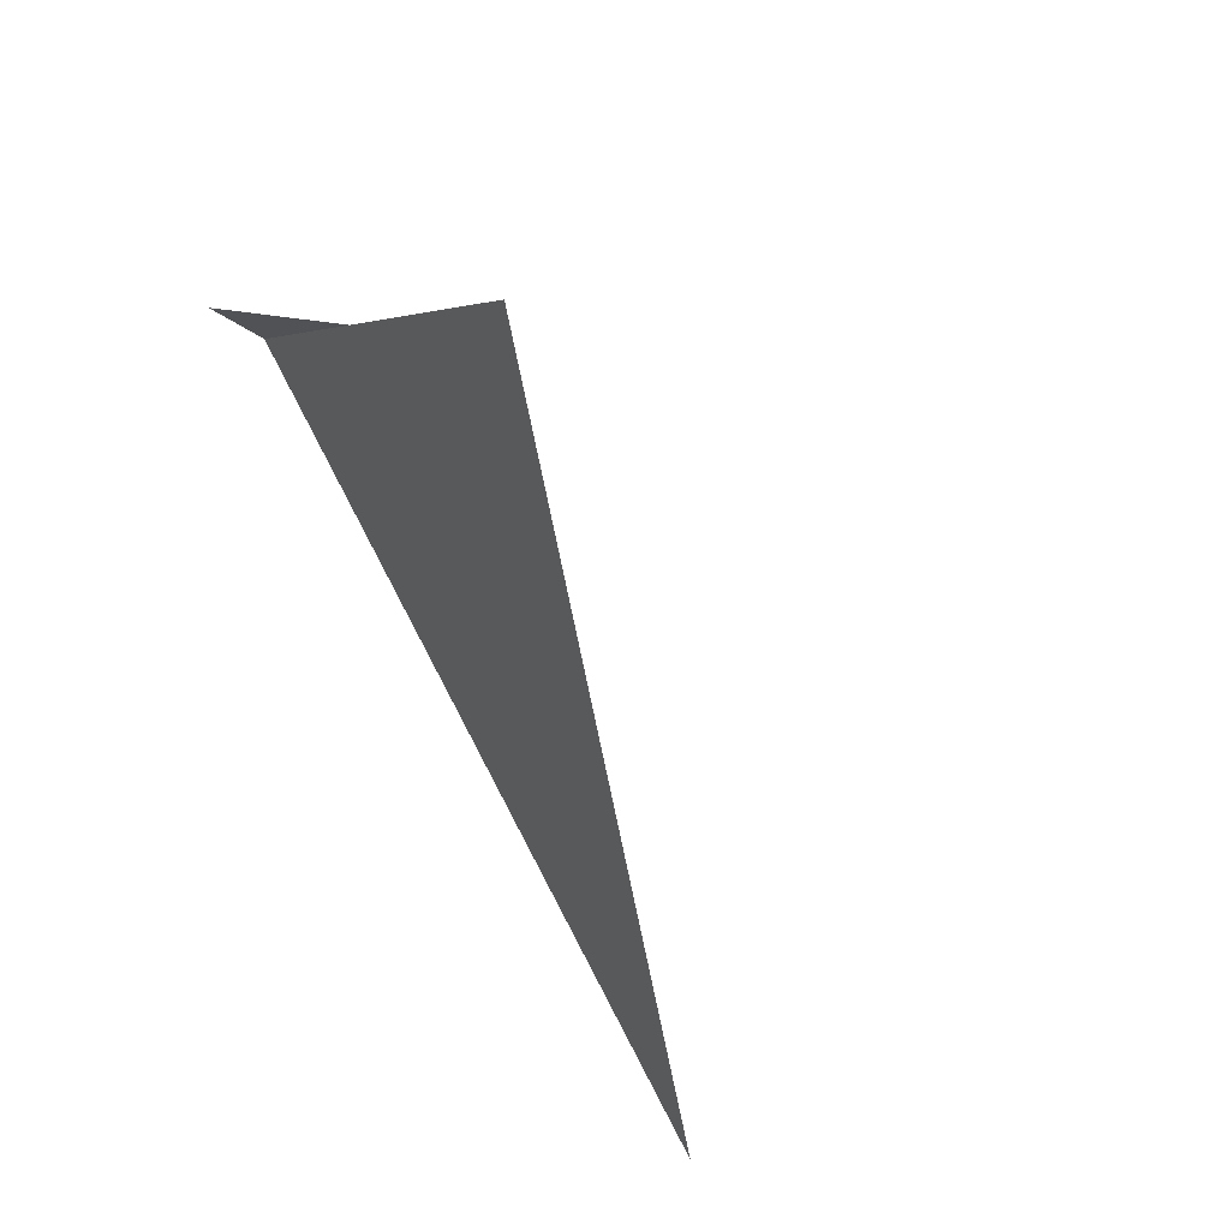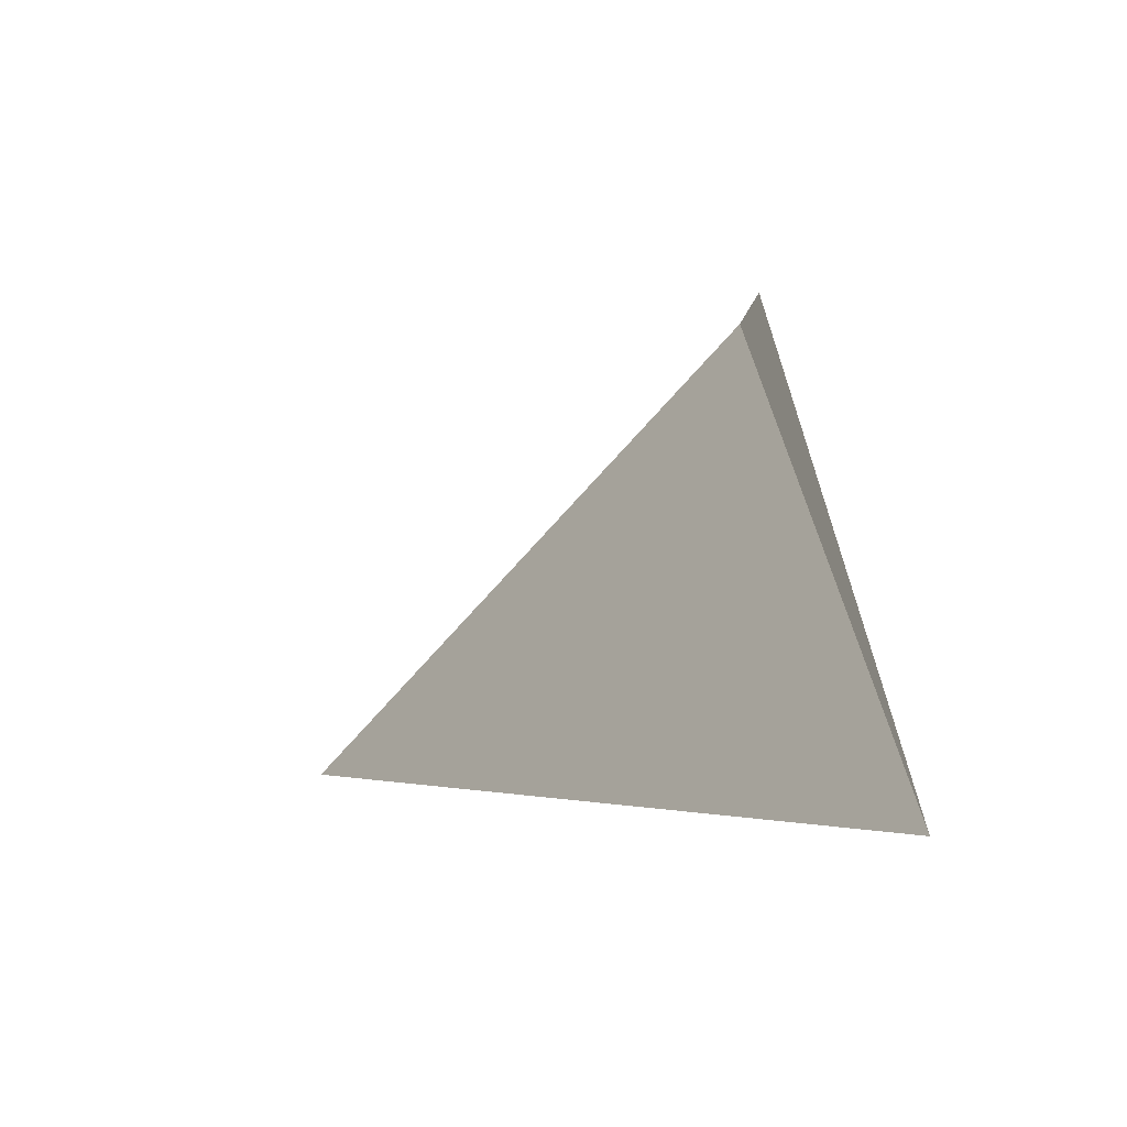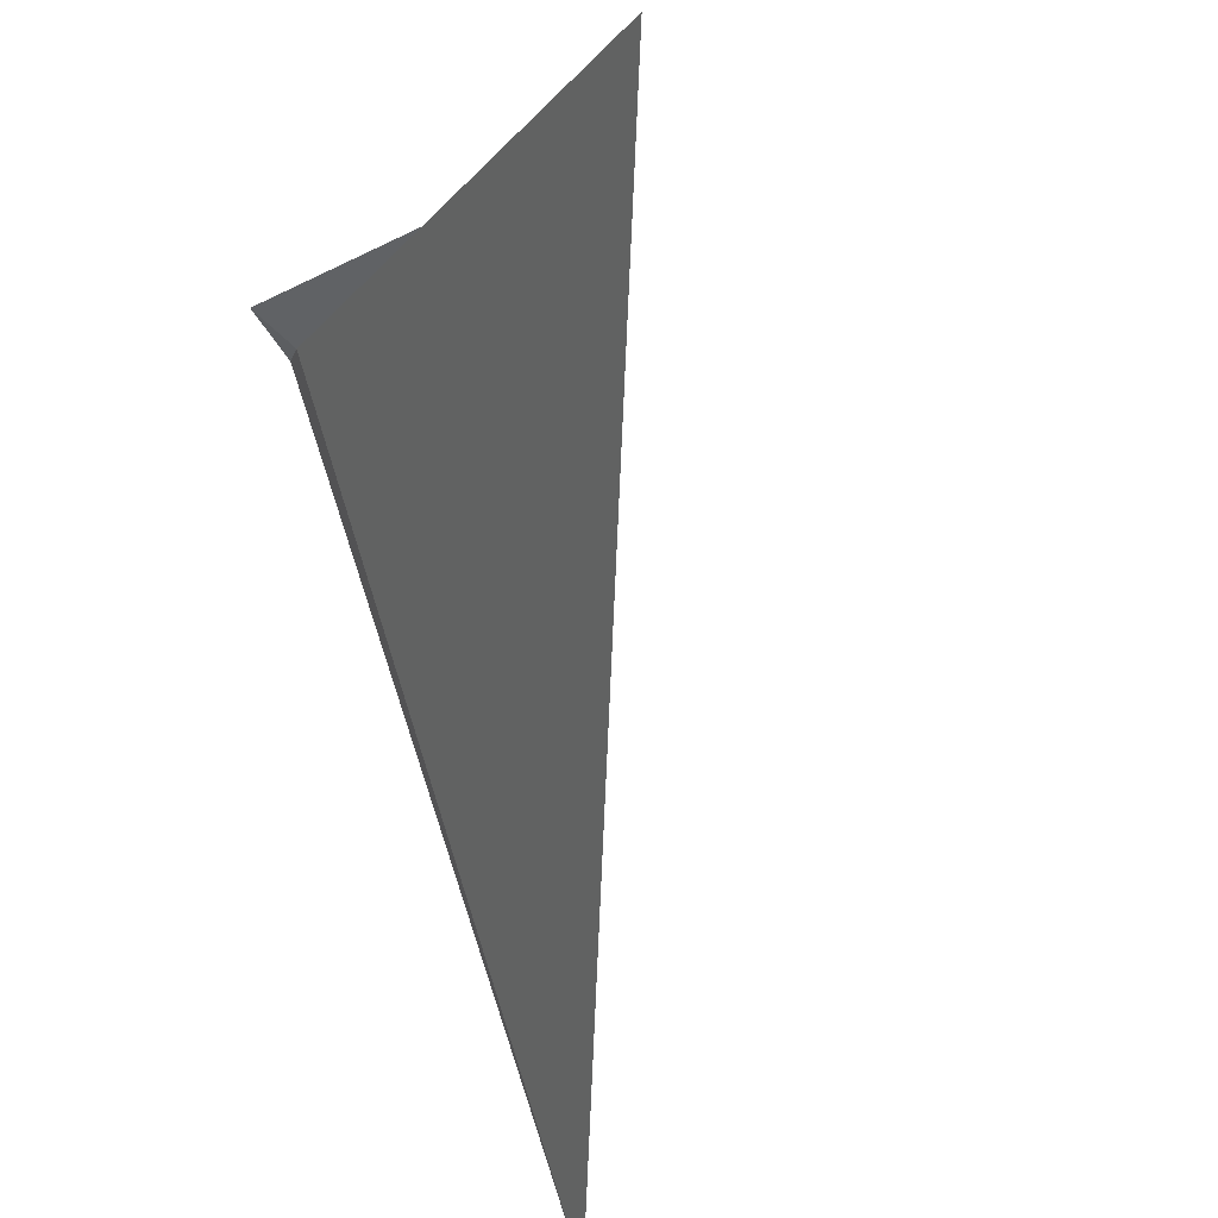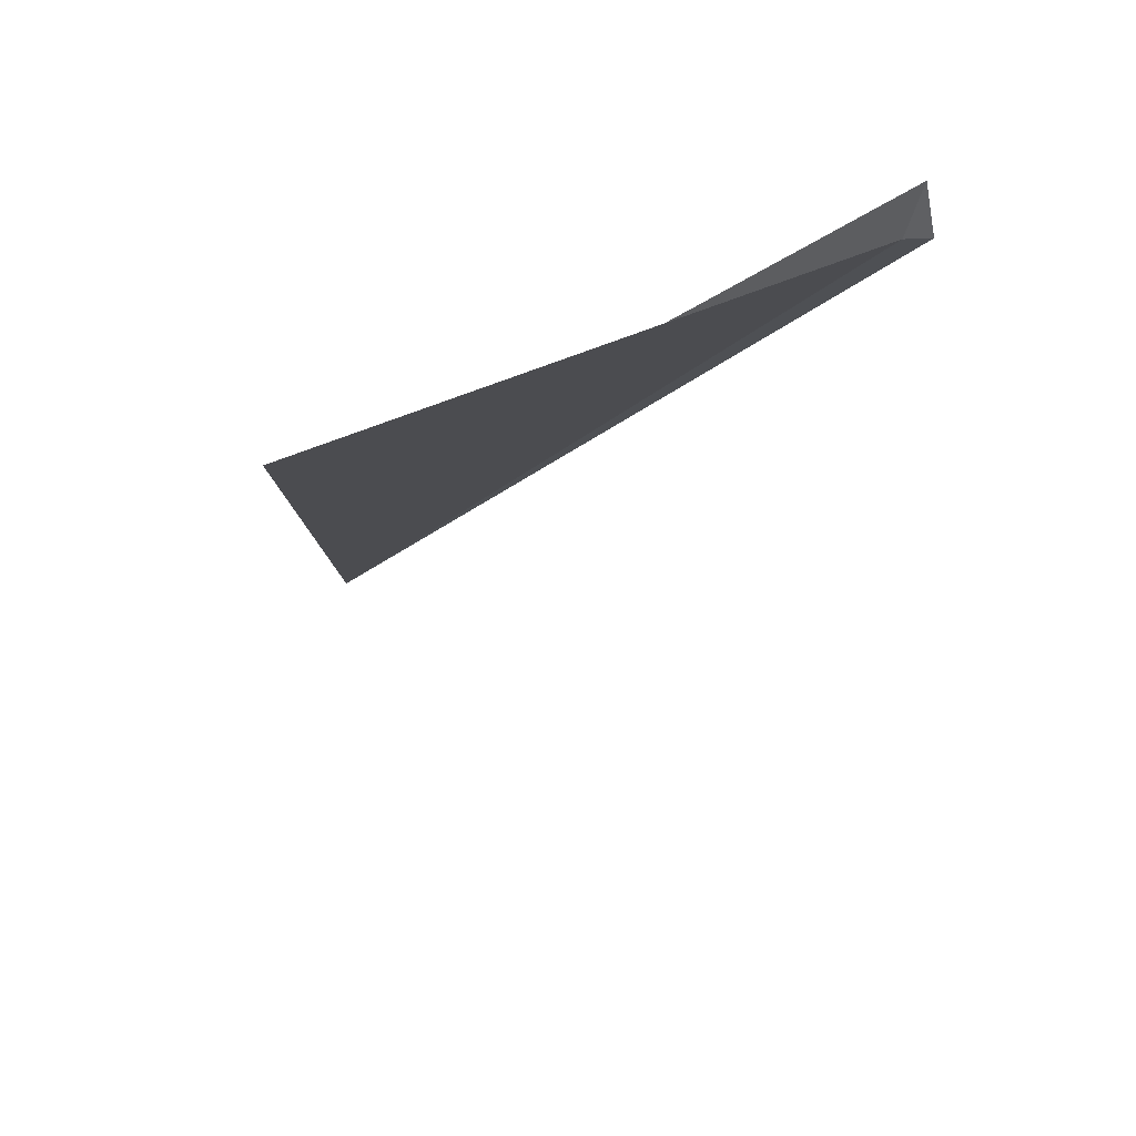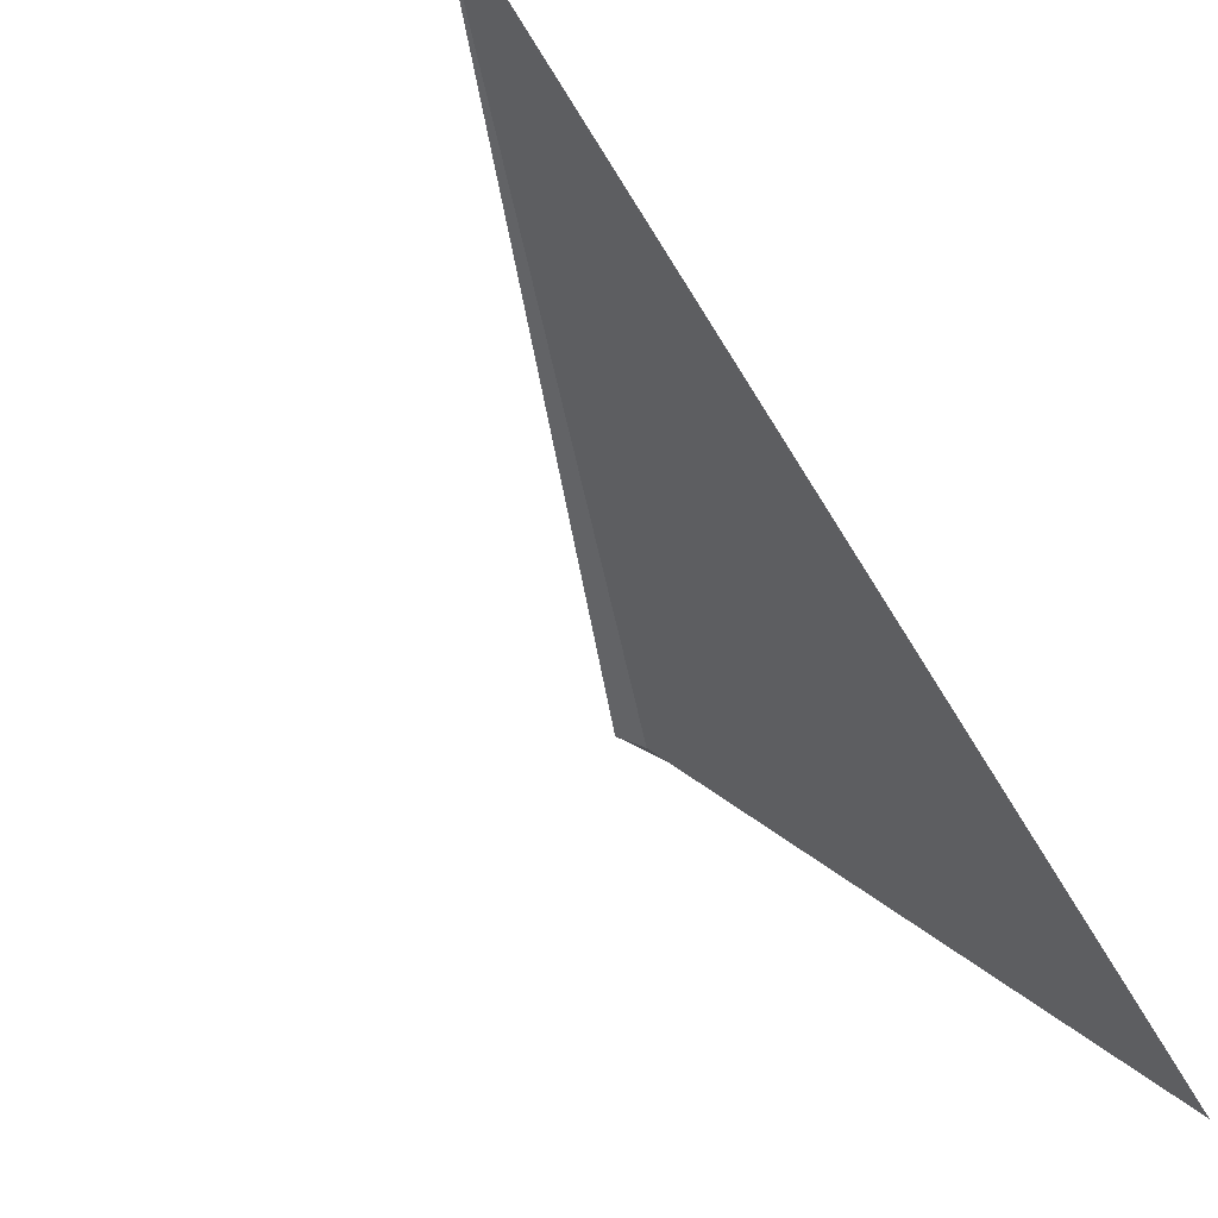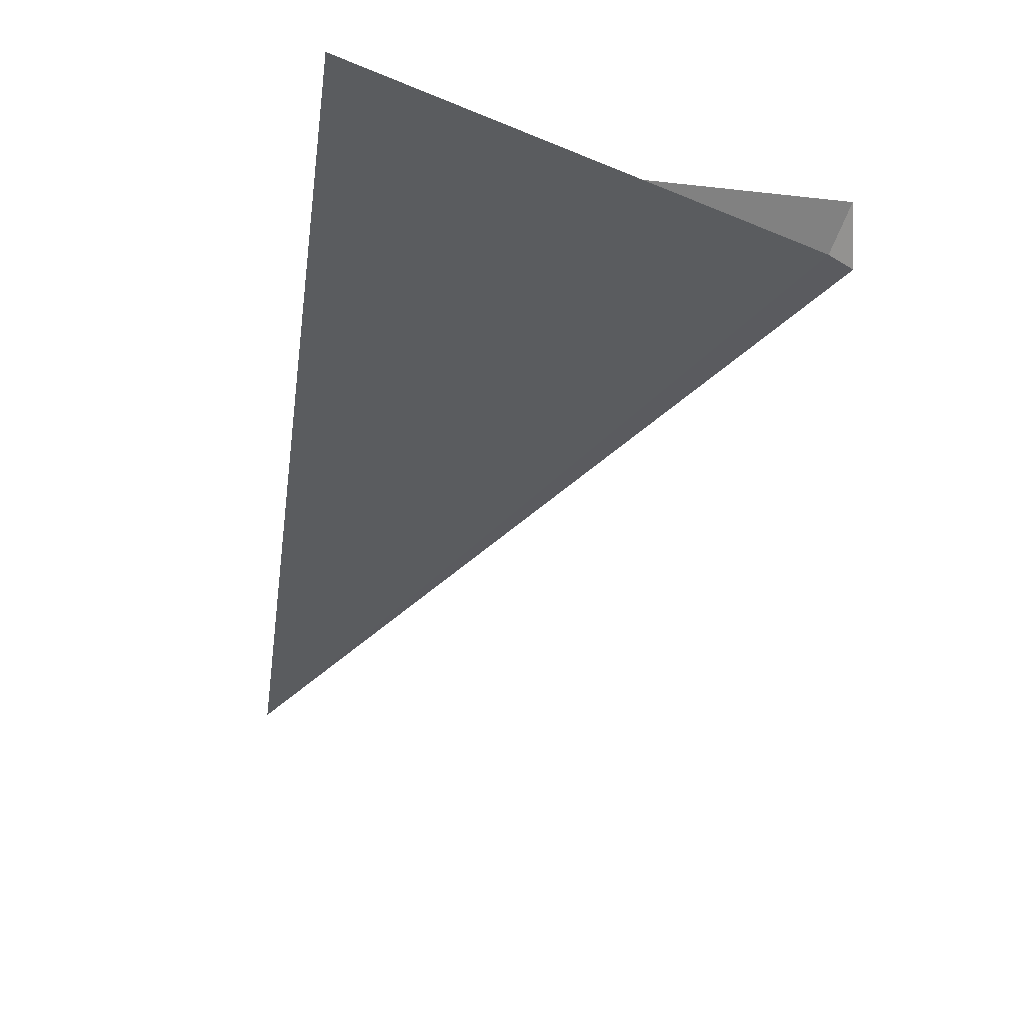
<metadata>
{"format":"obj","ext":"obj","renderer":"f3d","projection":"perspective","resolution":1024,"background":"white","views":[{"elev":-44.9,"azim":142.0,"up":"+Y"},{"elev":3.1,"azim":-74.6,"up":"+Y"},{"elev":-67.7,"azim":132.3,"up":"+Y"},{"elev":-48.8,"azim":81.2,"up":"+Z"},{"elev":-33.8,"azim":-48.1,"up":"+Z"},{"elev":-76.7,"azim":73.8,"up":"+Z"}]}
</metadata>
<code>
v 7.025 1.352 15.37
v 6.29 0.9273 15.67
v 7.015 1.384 15.39
v 7.082 1.36 15.38
v 7.063 1.131 15.15
v 7.113 0.8369 14.86
f 1 3 4
f 1 5 6
f 1 2 3
f 1 4 5
f 1 6 2

</code>
